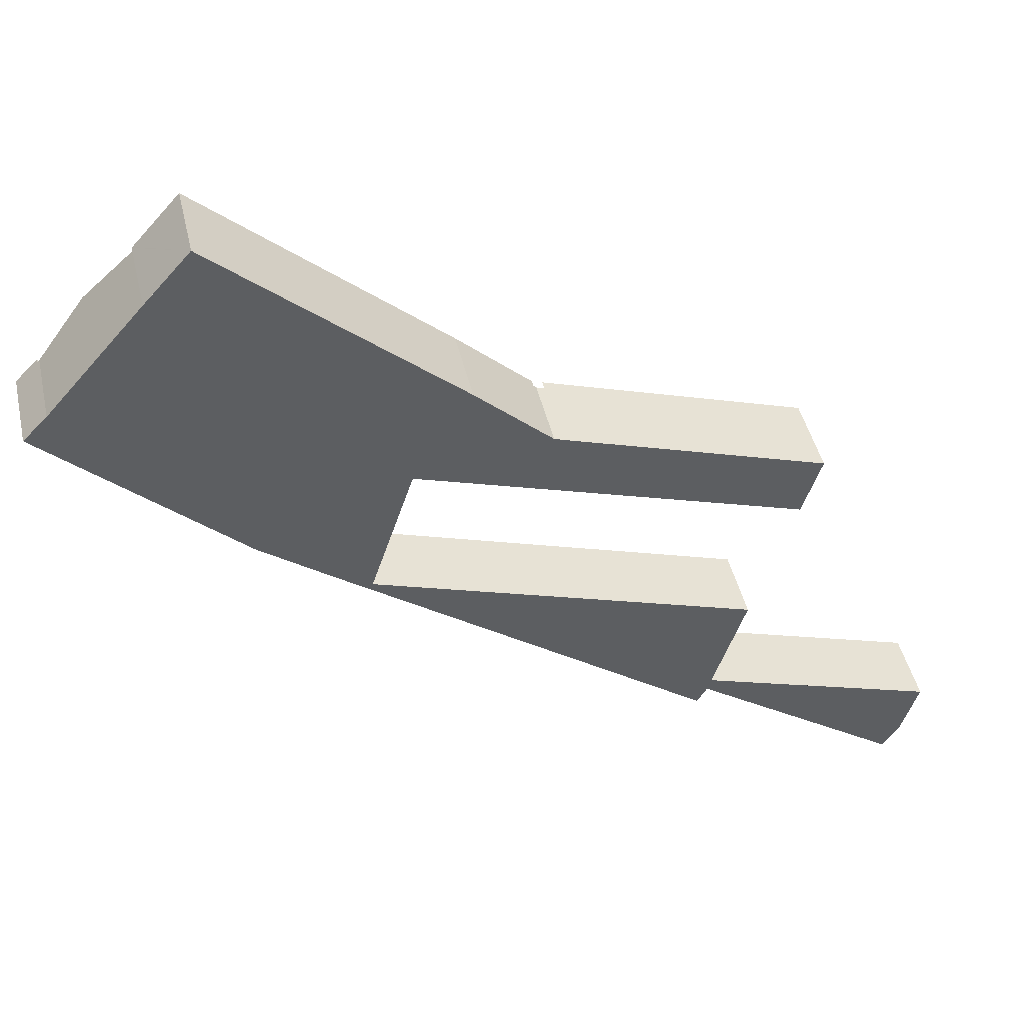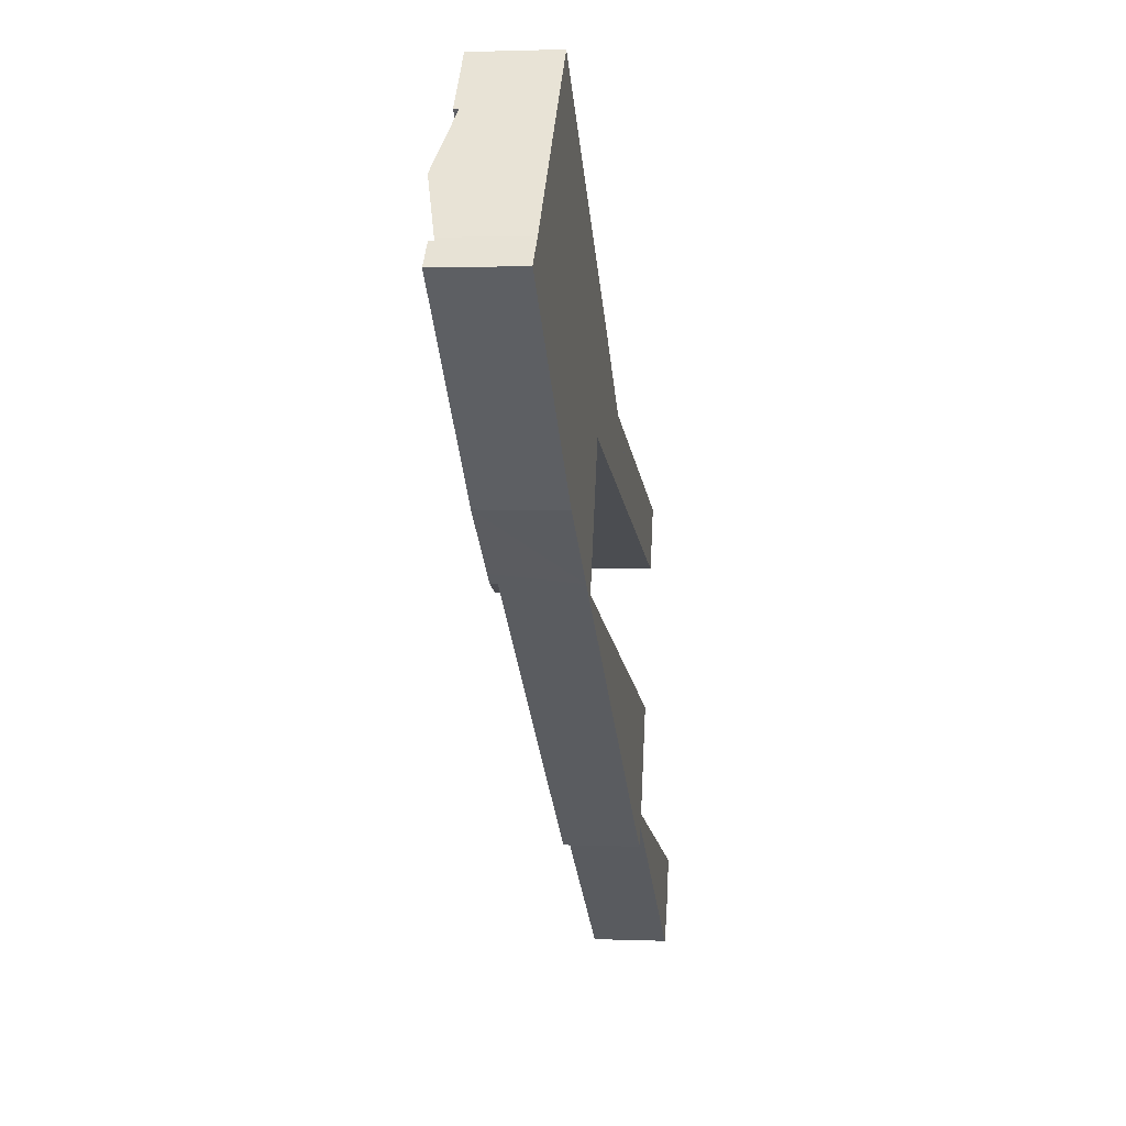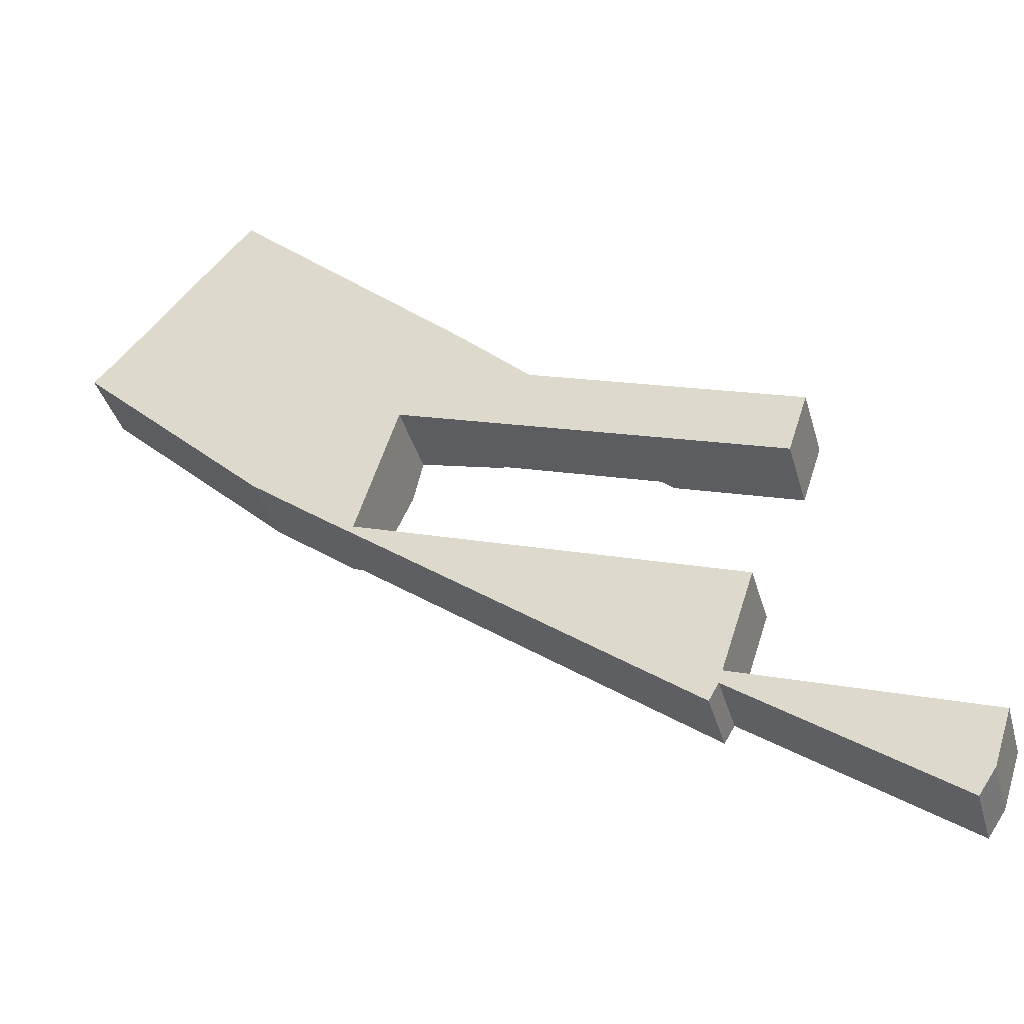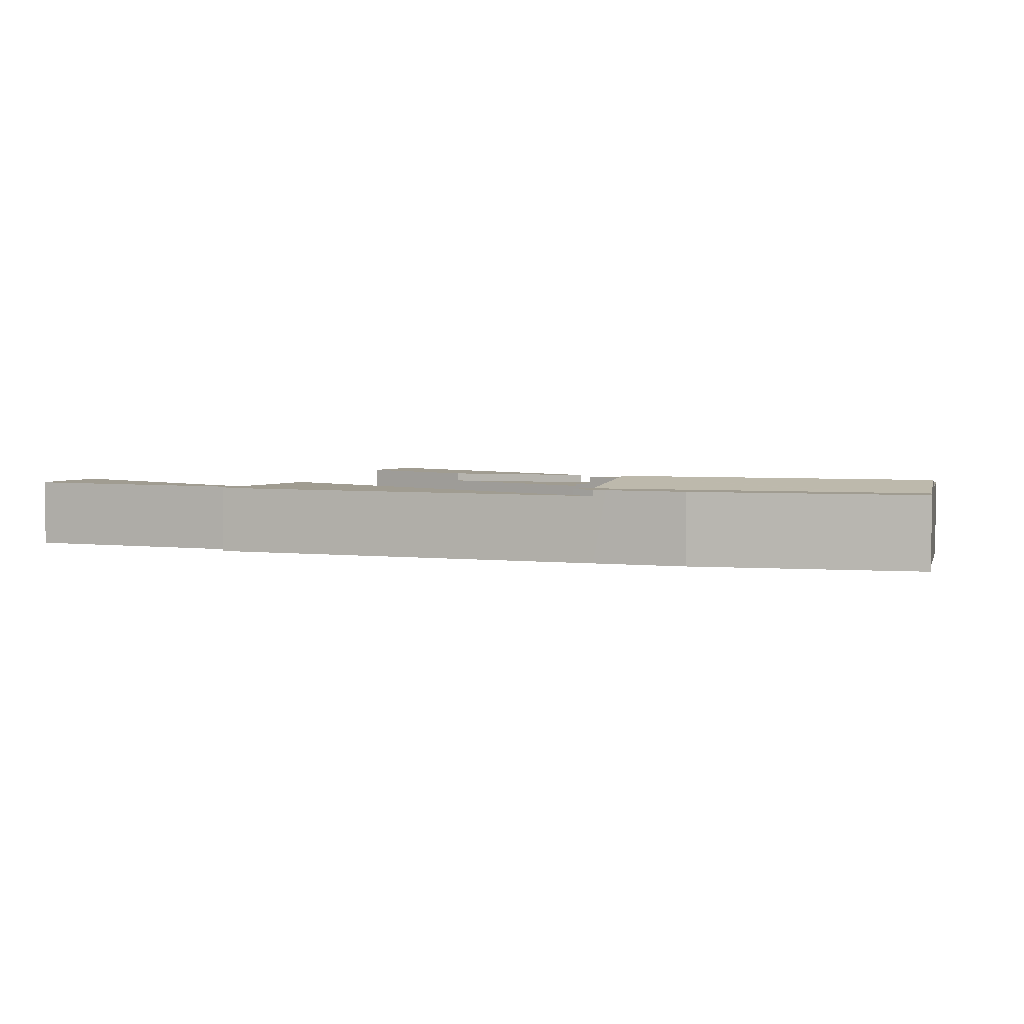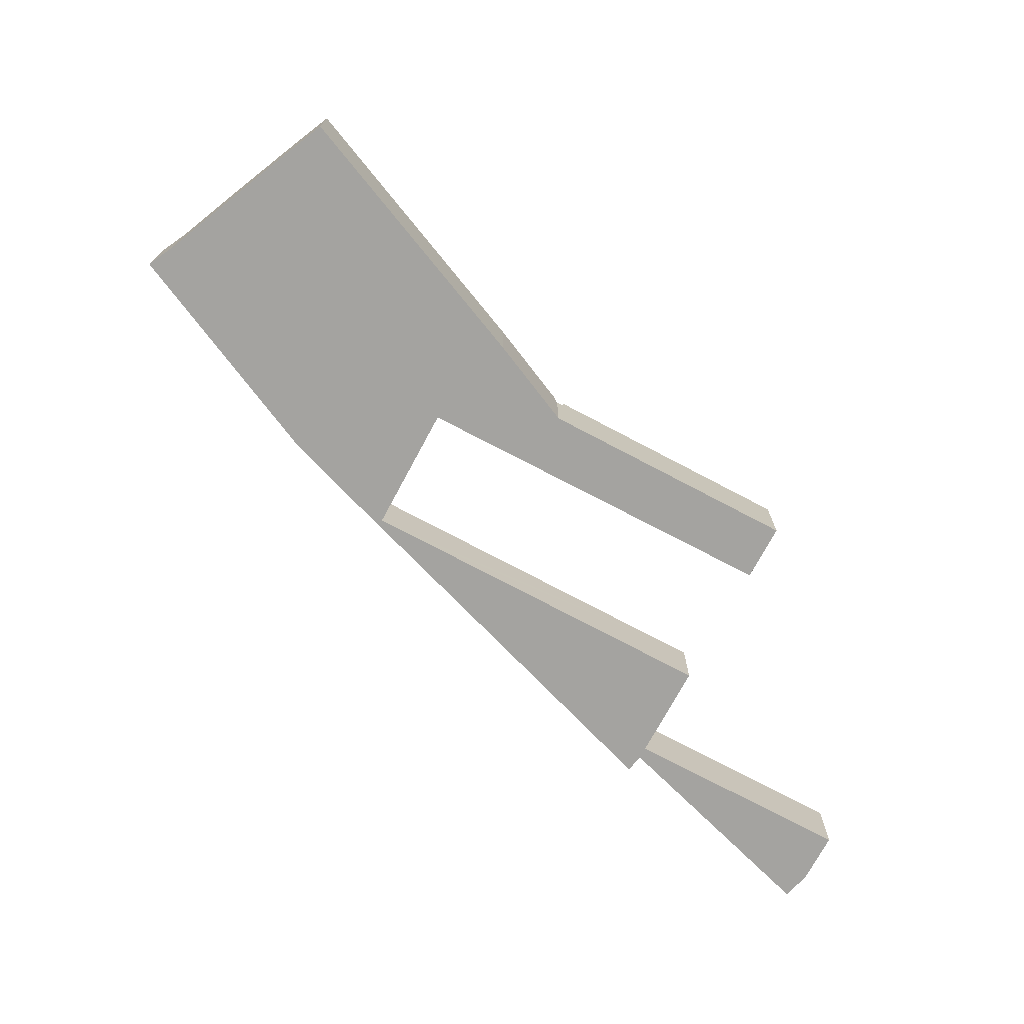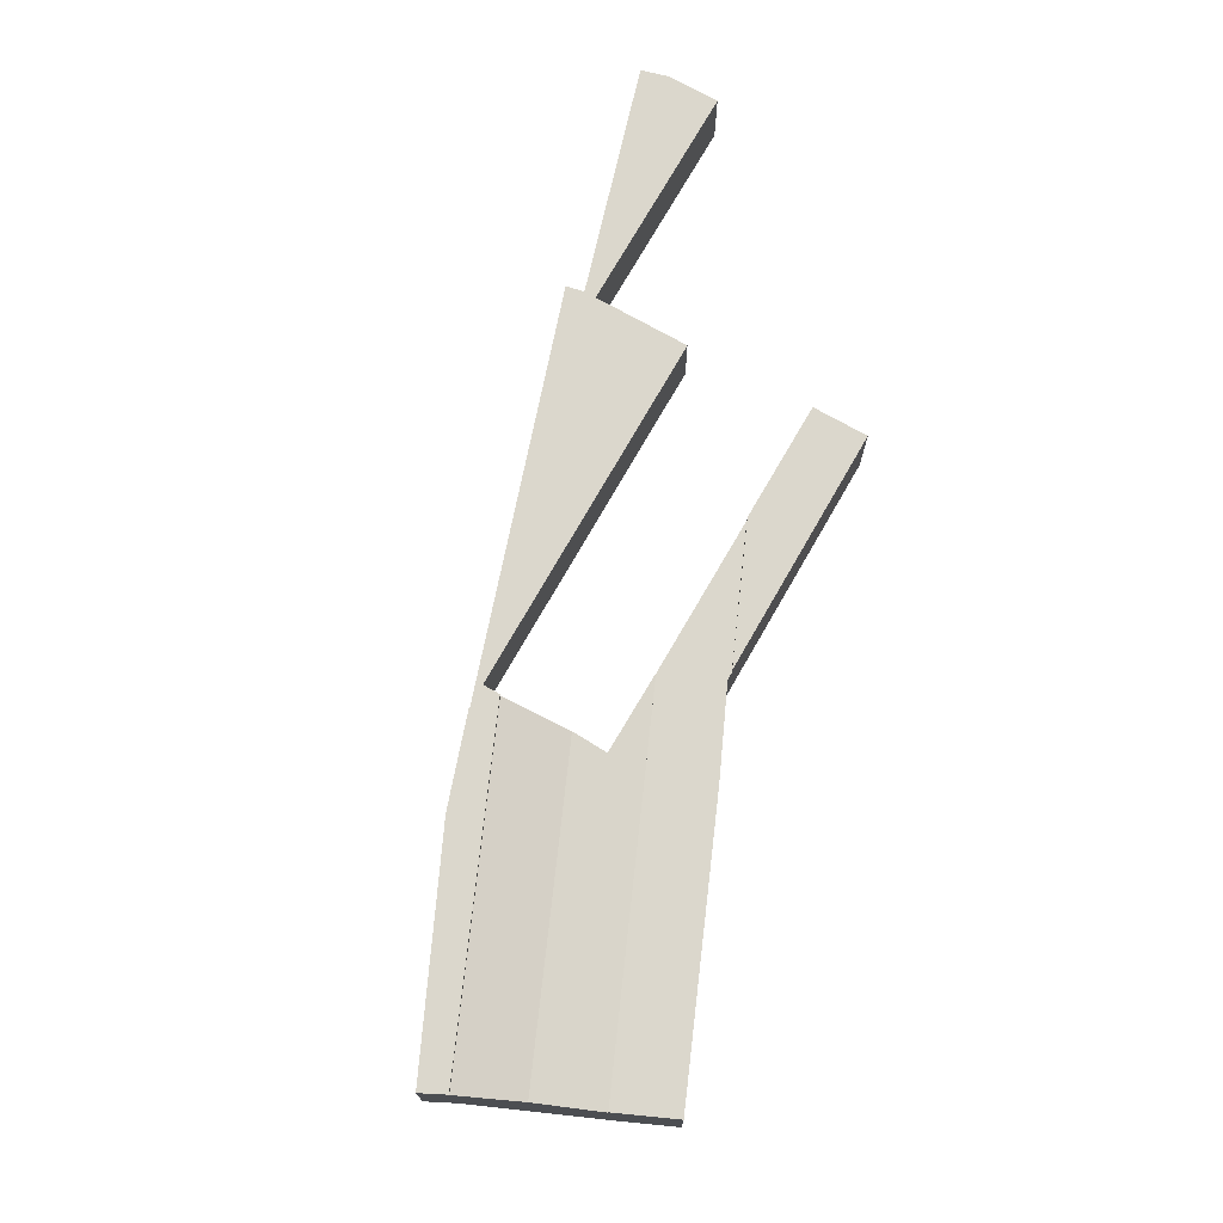
<metadata>
{"format":"obj","ext":"obj","renderer":"f3d","projection":"perspective","resolution":1024,"background":"white","views":[{"elev":44.5,"azim":-12.7,"up":"+Z"},{"elev":1.7,"azim":-81.4,"up":"+Z"},{"elev":-37.1,"azim":15.0,"up":"+Z"},{"elev":4.3,"azim":-125.0,"up":"+Y"},{"elev":-72.8,"azim":-10.0,"up":"+Y"},{"elev":73.1,"azim":-42.3,"up":"+Y"}]}
</metadata>
<code>
v  27.05 5.463 -1.657
v  24.55 5.463 -3.814
v  25.66 5.463 -0.446
v  32.01 5.463 -6.193
v  8.009 5.463 8.869
v  20.99 5.463 -2.677
v  7.961 5.463 8.815
v  11.07 5.463 12.26
v  24.04 5.463 -5.368
v  11.07 -7.508e-16 12.26
v  25.66 2.731e-17 -0.446
v  27.05 1.015e-16 -1.657
v  32.01 3.792e-16 -6.193
v  24.55 2.335e-16 -3.814
v  24.04 3.287e-16 -5.368
v  20.99 1.639e-16 -2.677
v  7.961 -5.398e-16 8.815
v  8.009 -5.431e-16 8.869
v  18.51 5.463 -16.12
v  20.62 5.463 -15.47
v  20.22 5.463 -16.68
v  1.434 5.463 1.449
v  17.72 5.463 -15.54
v  12.87 5.463 -11.93
v  0 5.463 3.345e-16
v  0 0 0
v  1.434 -8.873e-17 1.449
v  20.62 9.474e-16 -15.47
v  20.22 1.021e-15 -16.68
v  12.87 7.304e-16 -11.93
v  18.51 9.87e-16 -16.12
v  17.72 9.517e-16 -15.54
v  60.34 5 -37.45
v  43.74 5 -32.95
v  44.1 5 -32.13
v  43.81 5 -33
v  57.99 5 -42.85
v  58.02 5 -42.81
v  59.15 5 -41.12
v  18.51 5 -16.12
v  20.19 5 -16.78
v  35.33 5 -28.45
v  20.22 5 -16.68
v  23.23 5 -17.77
v  46.23 5 -25.31
v  43.06 5 -34.11
v  44 5 -32.1
v  44 1.966e-15 -32.1
v  60.34 2.293e-15 -37.45
v  44.1 1.968e-15 -32.13
v  20.19 1.027e-15 -16.78
v  23.23 1.088e-15 -17.77
v  46.23 1.55e-15 -25.31
v  59.15 2.518e-15 -41.12
v  57.99 2.624e-15 -42.85
v  58.02 2.622e-15 -42.81
v  43.74 2.017e-15 -32.95
v  43.06 2.089e-15 -34.11
v  43.81 2.021e-15 -33
v  35.33 1.742e-15 -28.45
v  23.2 5.645 -7.935
v  24.04 5.14 -5.368
v  29.09 5.14 -9.814
v  20.99 5.14 -2.677
v  23.11 5.653 -7.905
v  22.29 6.14 -10.38
v  4.702 6.14 5.127
v  7.961 5.14 8.815
v  1.434 5.14 1.449
v  20.62 5.14 -15.47
v  1.598 5.188 1.615
v  1.598 -9.889e-17 1.615
v  4.702 -3.139e-16 5.127
v  29.09 6.009e-16 -9.814
v  23.2 4.859e-16 -7.935
v  23.11 4.84e-16 -7.905
v  22.29 6.358e-16 -10.38
v  40.63 5.59 -13.5
v  50.5 5.59 -12.28
v  49.2 5.59 -16.23
v  32.74 5.59 -6.543
v  32.74 4.006e-16 -6.543
v  50.5 7.519e-16 -12.28
v  49.2 9.941e-16 -16.23
v  40.63 8.266e-16 -13.5
v  24.55 5 -3.814
v  29.09 5 -9.814
v  24.04 5 -5.368
v  32.01 5 -6.193
v  32.2 5 -6.367
v  40.63 5 -13.5
v  32.74 5 -6.543
v  32.2 3.899e-16 -6.367
g defaultobject
f 1 2 3
f 2 1 4
f 5 6 7
f 6 5 8
f 6 8 3
f 6 3 9
f 9 3 2
f 10 3 8
f 3 10 11
f 3 11 1
f 1 11 12
f 12 4 1
f 4 12 13
f 13 2 4
f 2 13 14
f 14 9 2
f 9 14 15
f 15 6 9
f 6 15 7
f 7 15 16
f 7 16 17
f 5 10 8
f 10 5 7
f 10 7 18
f 18 7 17
f 12 14 13
f 14 12 11
f 14 11 10
f 14 10 15
f 15 10 16
f 16 10 17
f 19 20 21
f 20 19 22
f 22 19 23
f 22 23 24
f 22 24 25
f 26 22 25
f 22 26 27
f 27 20 22
f 20 27 28
f 28 21 20
f 21 28 29
f 30 25 24
f 25 30 26
f 31 23 19
f 23 31 24
f 24 31 30
f 30 31 32
f 29 19 21
f 19 29 31
f 28 31 29
f 31 28 27
f 31 27 32
f 32 27 30
f 30 27 26
f 33 34 35
f 34 33 36
f 36 33 37
f 37 33 38
f 38 33 39
f 40 41 42
f 41 40 43
f 42 41 44
f 42 44 45
f 42 45 46
f 46 45 47
f 46 47 35
f 46 35 34
f 48 35 47
f 35 48 33
f 33 48 49
f 49 48 50
f 31 43 40
f 43 31 29
f 51 44 41
f 44 51 45
f 45 51 52
f 45 52 53
f 49 39 33
f 39 49 54
f 29 41 43
f 41 29 51
f 53 47 45
f 47 53 48
f 54 38 39
f 38 54 37
f 37 54 55
f 55 54 56
f 57 46 34
f 46 57 58
f 55 36 37
f 36 55 59
f 36 59 34
f 34 59 57
f 58 42 46
f 42 58 60
f 42 60 40
f 40 60 31
f 31 51 29
f 51 31 60
f 51 60 52
f 52 60 53
f 53 60 58
f 53 58 48
f 48 58 50
f 50 58 57
f 57 49 50
f 49 57 59
f 49 59 55
f 49 55 56
f 49 56 54
f 61 62 63
f 62 61 64
f 64 61 65
f 64 65 66
f 64 66 67
f 64 67 68
f 69 66 70
f 66 69 71
f 67 66 71
f 69 72 71
f 72 69 27
f 72 67 71
f 67 72 68
f 68 72 73
f 68 73 17
f 17 64 68
f 64 17 16
f 64 16 62
f 62 16 15
f 62 15 63
f 63 15 74
f 74 61 63
f 61 74 75
f 61 75 65
f 65 75 76
f 76 66 65
f 66 76 70
f 70 76 28
f 28 76 77
f 28 69 70
f 69 28 27
f 15 75 74
f 75 15 16
f 75 16 76
f 76 16 77
f 77 16 28
f 28 16 27
f 27 16 72
f 72 16 73
f 73 16 17
f 78 79 80
f 79 78 81
f 82 79 81
f 79 82 83
f 83 80 79
f 80 83 84
f 85 81 78
f 81 85 82
f 84 78 80
f 78 84 85
f 85 83 82
f 83 85 84
f 86 87 88
f 87 86 89
f 87 89 90
f 87 90 91
f 91 90 92
f 93 92 90
f 92 93 82
f 14 89 86
f 89 14 13
f 82 91 92
f 91 82 85
f 13 90 89
f 90 13 93
f 85 87 91
f 87 85 74
f 74 88 87
f 88 74 15
f 15 86 88
f 86 15 14
f 74 14 15
f 14 74 85
f 14 85 93
f 14 93 13
f 93 85 82

</code>
